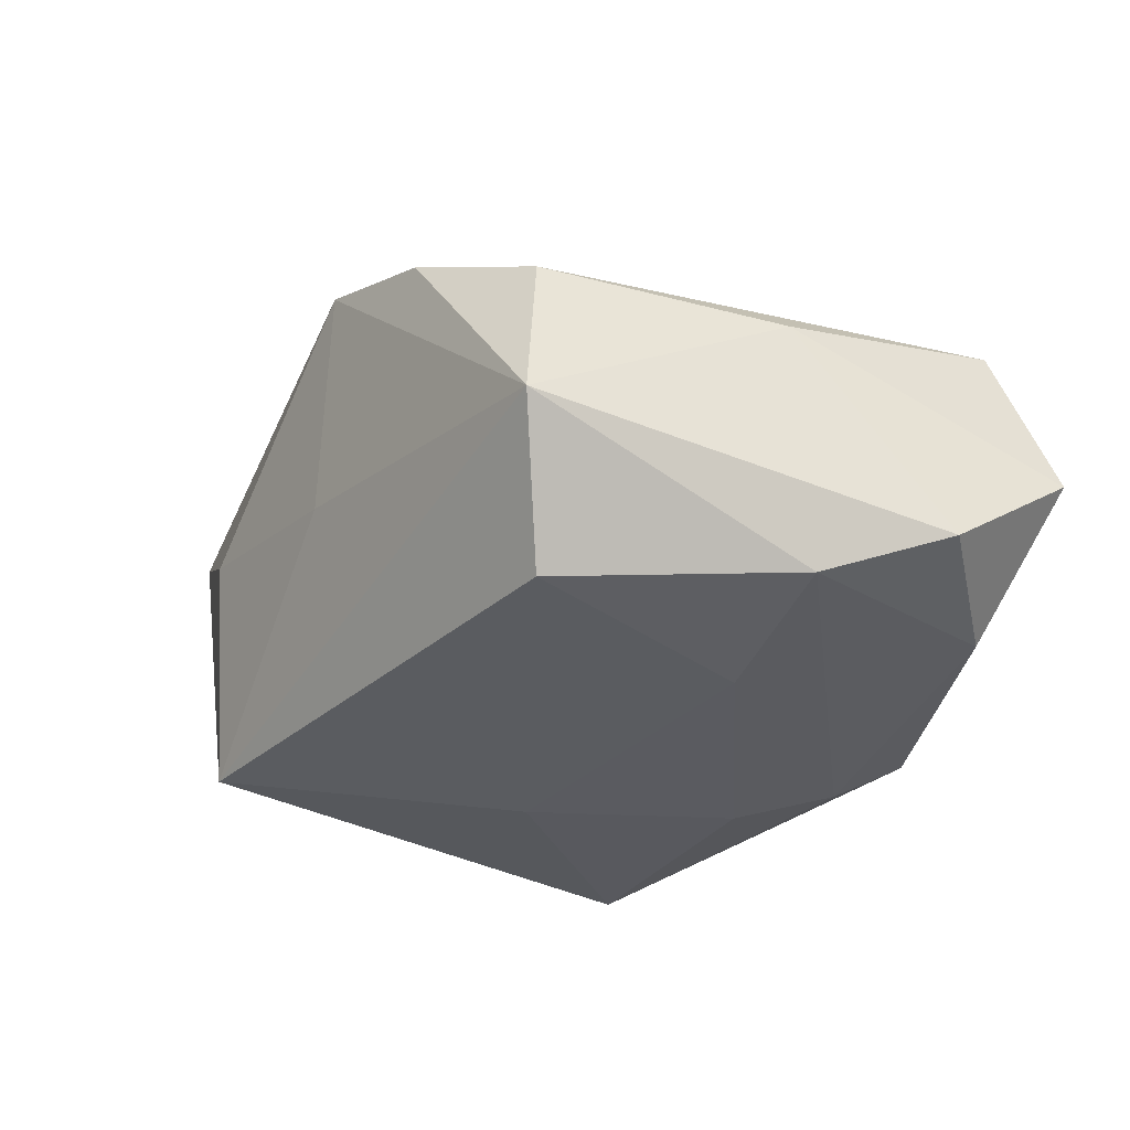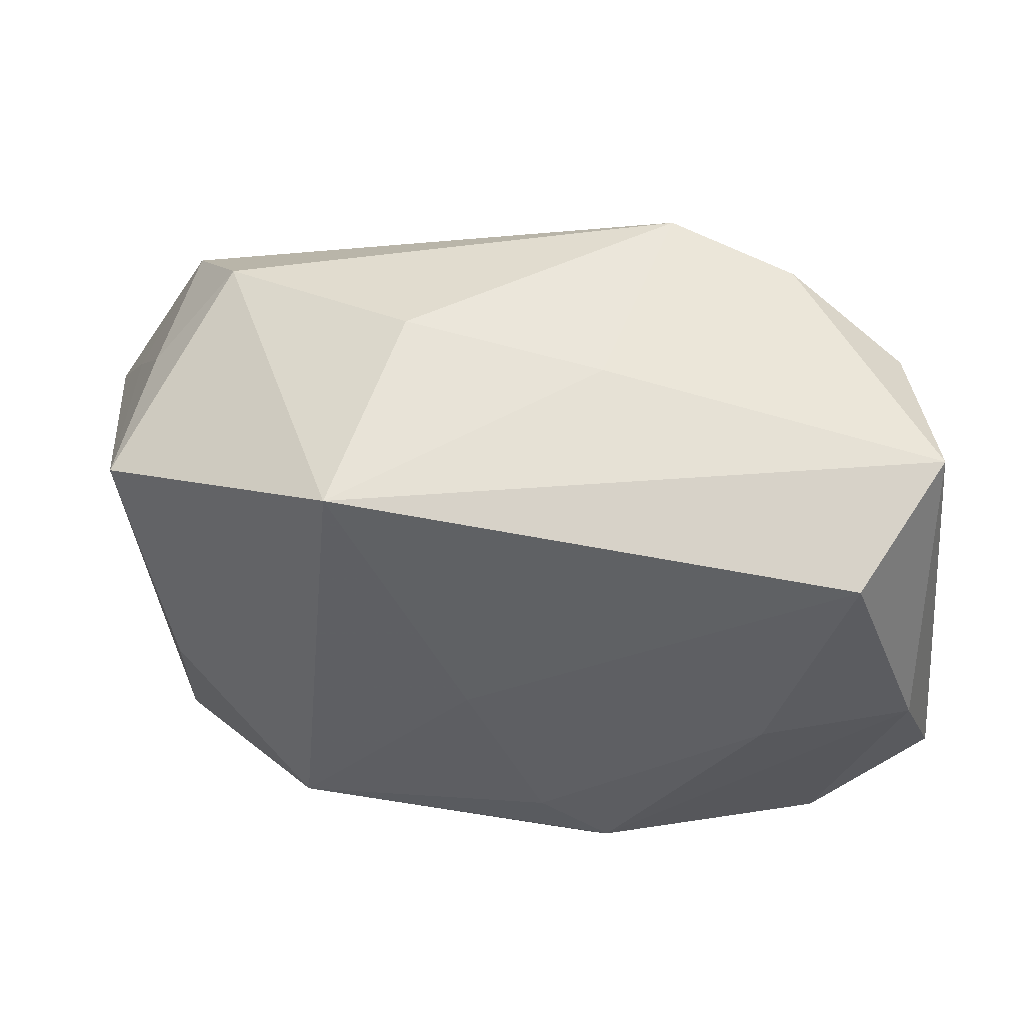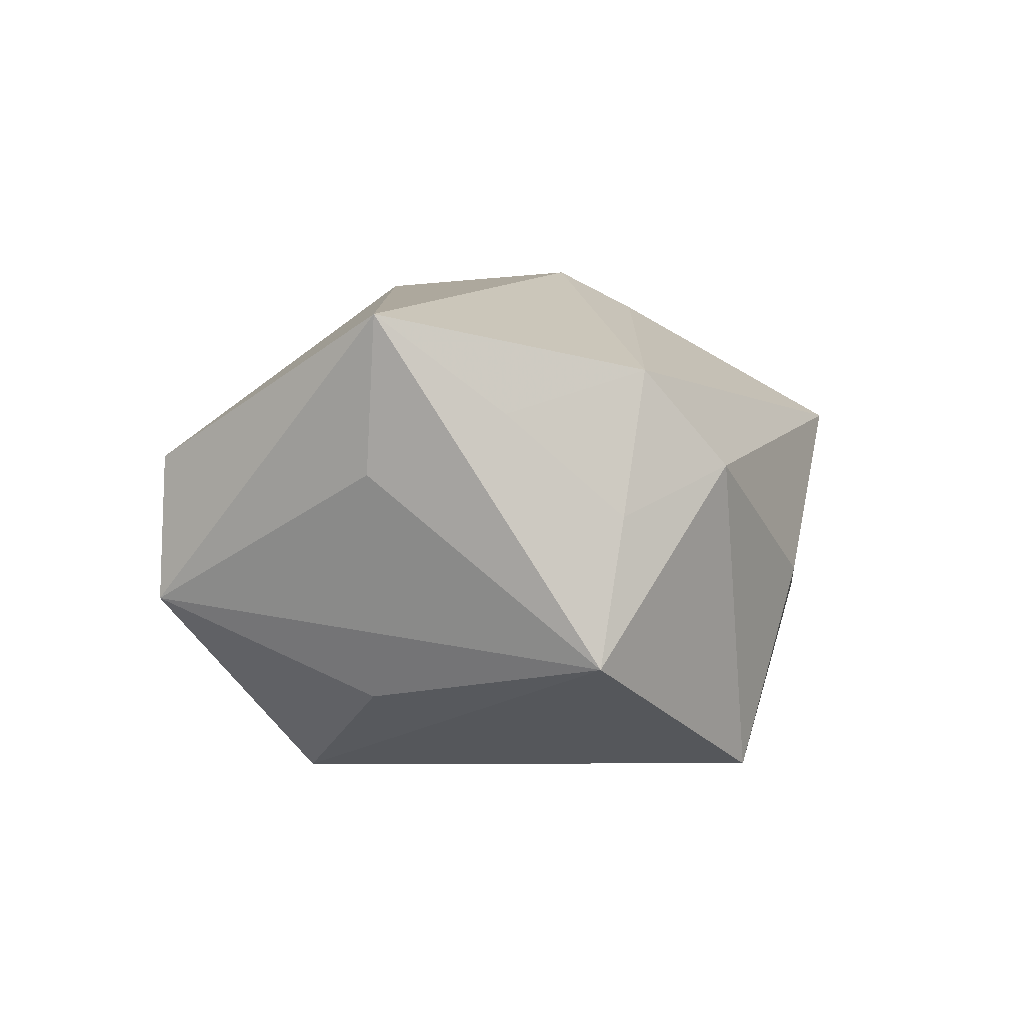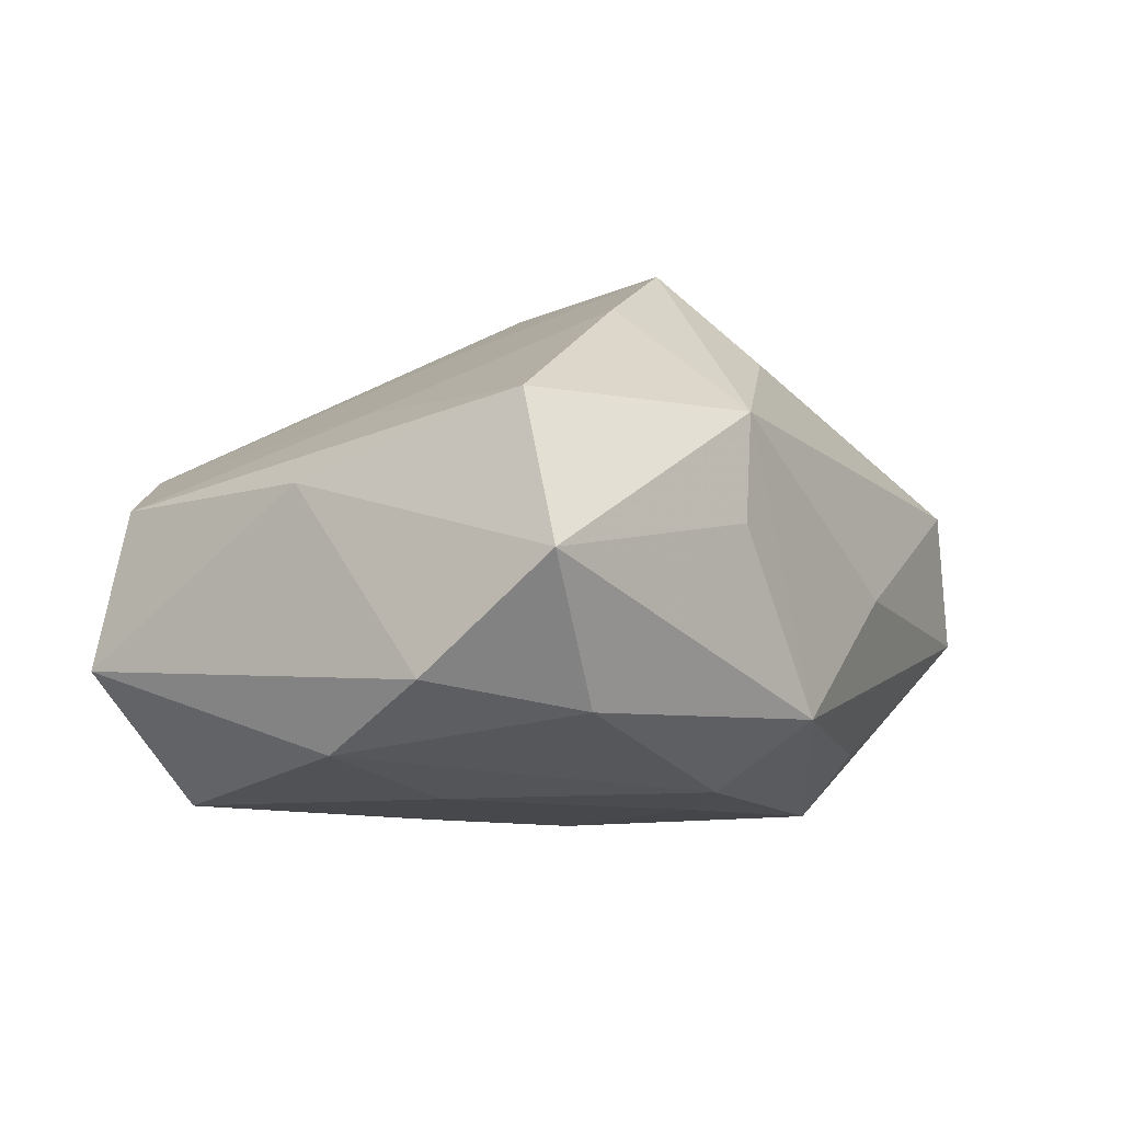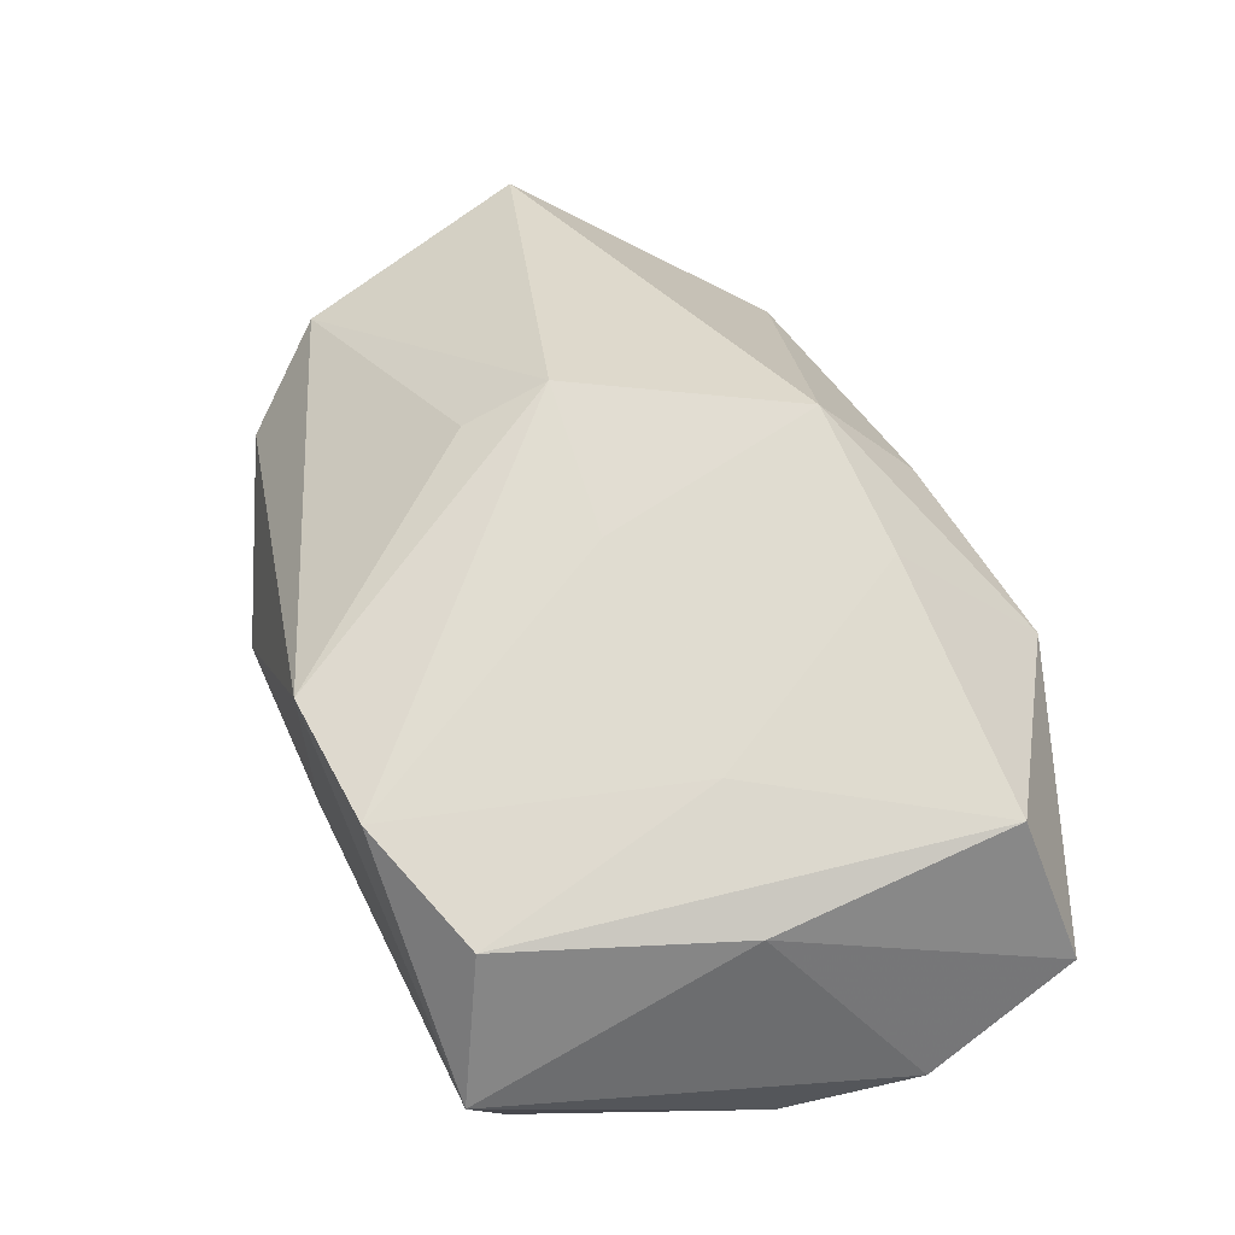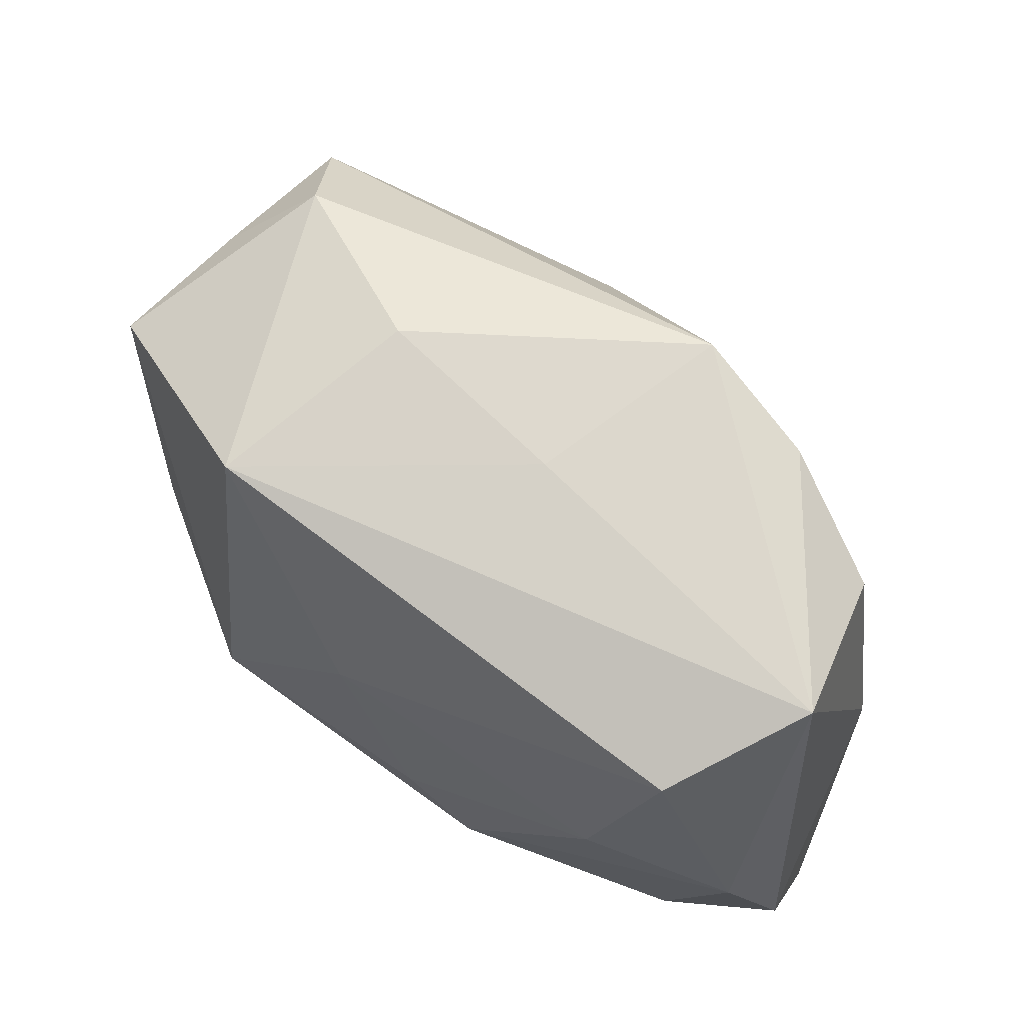
<metadata>
{"format":"obj","ext":"obj","renderer":"f3d","projection":"perspective","resolution":1024,"background":"white","views":[{"elev":-33.8,"azim":-116.9,"up":"+Z"},{"elev":49.1,"azim":-179.7,"up":"+Y"},{"elev":4.6,"azim":104.8,"up":"+Z"},{"elev":-11.4,"azim":-57.0,"up":"+Z"},{"elev":38.3,"azim":-105.6,"up":"+Z"},{"elev":61.1,"azim":-148.0,"up":"+Y"}]}
</metadata>
<code>
v -0.01757 -0.02835 -0.0007585
v -0.03553 -0.01974 0.007287
v -0.03576 0.02212 -0.01037
v -0.02174 -0.00273 -0.02085
v 0.002248 0.01251 0.02257
v -0.01039 0.004792 0.01949
v -0.03369 0.02038 0.003055
v -0.007157 -0.02835 -0.01476
v -0.01681 -0.02843 0.008216
v 0.01553 -0.02051 -0.01486
v 0.02974 0.01953 0.01697
v 0.03281 0.01846 0.004993
v 0.004957 -0.02843 -0.003353
v 0.01587 0.02586 -0.0183
v 0.03822 -0.001837 0.00844
v -0.02817 0.01751 -0.02085
v -0.006949 0.02712 -0.004644
v 0.03202 -0.0224 0.009386
v -0.02787 0.0006686 0.009733
v 0.03563 0.01717 -0.007246
v -0.03856 -0.0127 -0.01421
v 0.004581 0.002293 -0.02085
v -0.003846 -0.02246 0.01607
v -0.01336 0.02896 0.01184
v -0.008457 -0.02024 -0.02017
v 0.001594 0.005698 0.02597
v -0.03506 -0.002027 -0.01869
v 0.01967 -0.01354 -0.01962
v -0.02401 0.0263 0.008132
v -0.01699 -0.01601 0.01861
v -0.02838 -0.02118 -0.01605
v 0.04008 -0.0005458 0.02151
v -0.002174 -0.01411 -0.02075
v -0.03709 0.0002209 0.00224
v -0.03789 -0.02413 -0.005662
v 0.009689 0.02947 -0.001279
v 0.02552 0.02568 0.00892
v 0.03155 -0.003615 -0.01097
v -0.005678 -0.01351 0.02495
v 0.03622 0.009369 0.01346
v 0.03292 -0.02263 -0.002914
f 28 14 20
f 20 38 28
f 6 39 26
f 10 8 28
f 9 8 13
f 13 18 9
f 23 39 9
f 9 18 23
f 23 18 39
f 9 2 35
f 9 39 30
f 30 2 9
f 22 14 28
f 28 8 25
f 36 14 17
f 14 3 17
f 17 24 36
f 3 24 17
f 16 3 14
f 14 22 16
f 16 22 4
f 34 2 7
f 7 3 34
f 34 3 21
f 21 35 34
f 34 35 2
f 29 3 7
f 29 24 3
f 26 24 29
f 29 6 26
f 26 11 5
f 5 24 26
f 11 24 5
f 12 11 40
f 40 20 12
f 37 14 36
f 37 20 14
f 37 12 20
f 11 12 37
f 36 24 37
f 37 24 11
f 1 8 9
f 9 35 1
f 1 35 8
f 31 35 21
f 8 35 31
f 31 25 8
f 7 2 19
f 2 30 19
f 19 29 7
f 6 29 19
f 39 6 19
f 19 30 39
f 4 22 33
f 33 25 4
f 33 22 28
f 28 25 33
f 32 20 40
f 39 18 32
f 32 11 26
f 40 11 32
f 26 39 32
f 38 20 41
f 41 32 18
f 28 38 41
f 41 10 28
f 18 13 41
f 8 10 41
f 41 13 8
f 4 25 27
f 25 31 27
f 27 31 21
f 27 16 4
f 21 3 27
f 3 16 27
f 15 41 20
f 20 32 15
f 32 41 15

</code>
